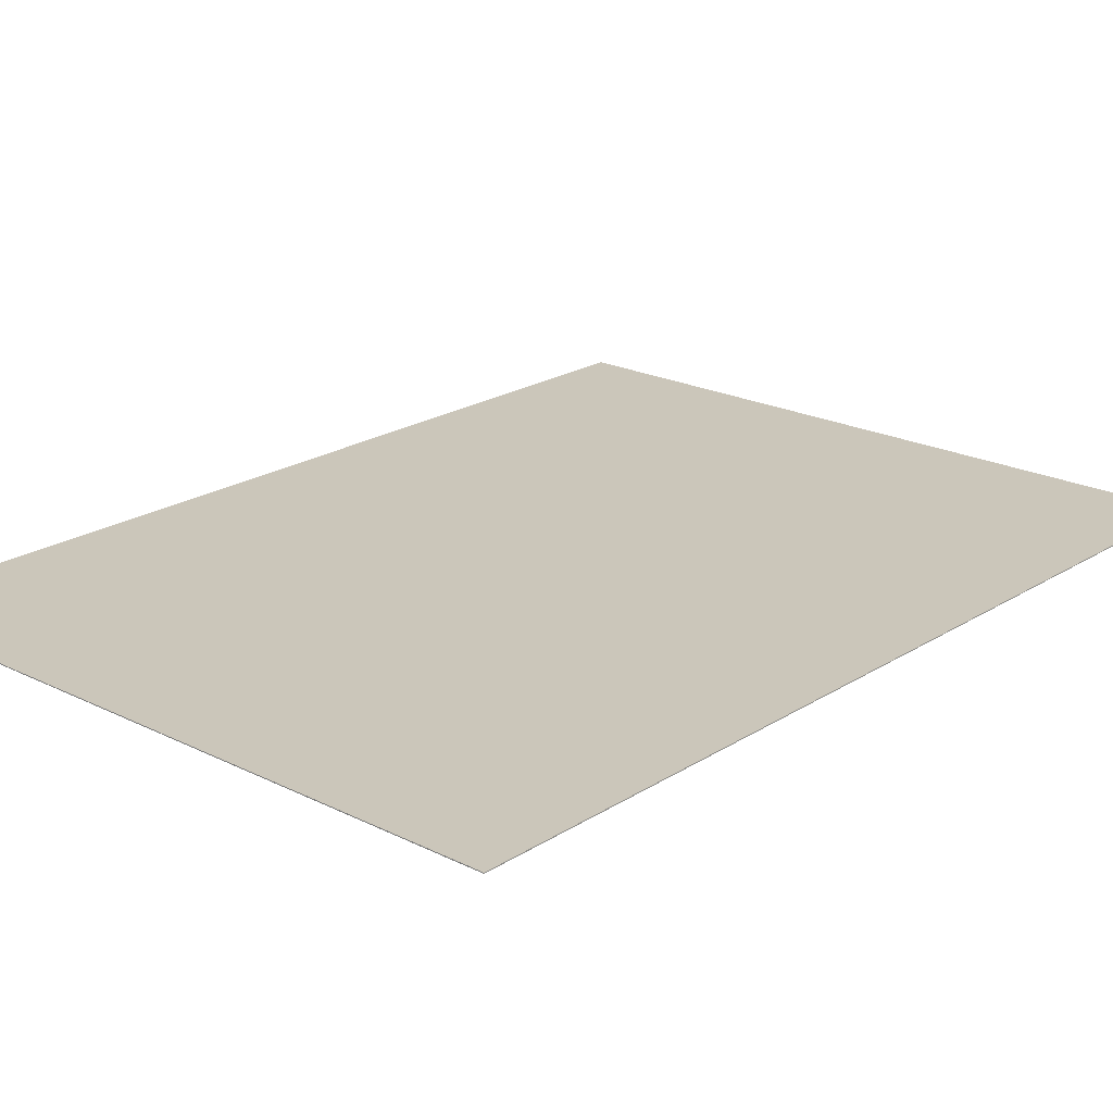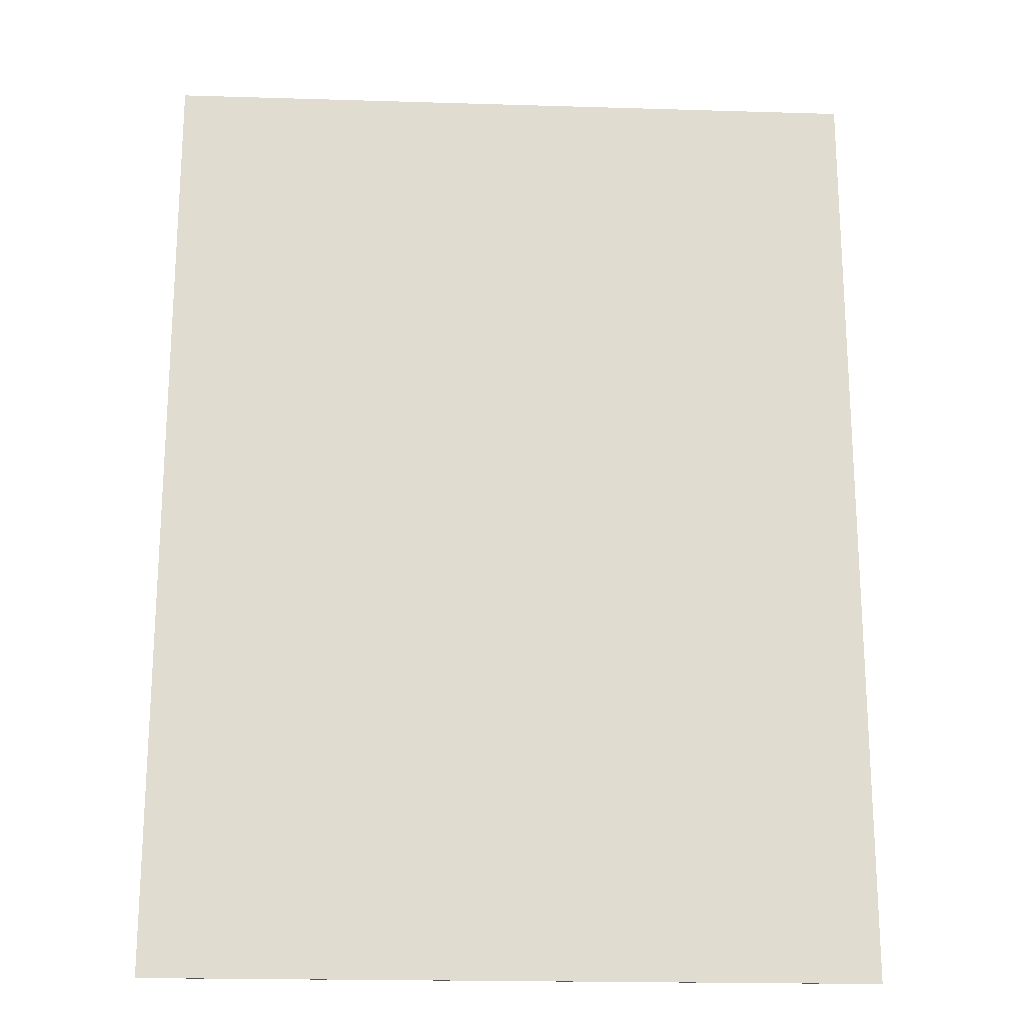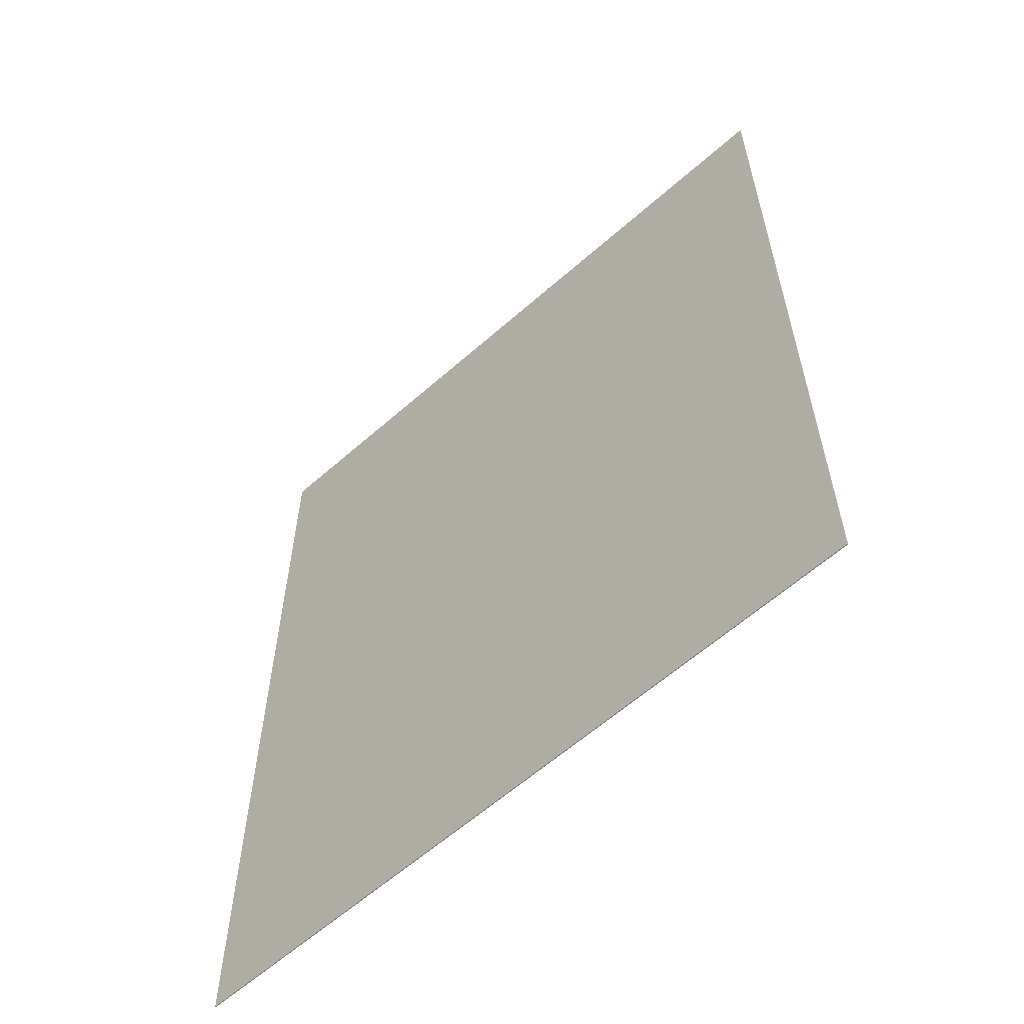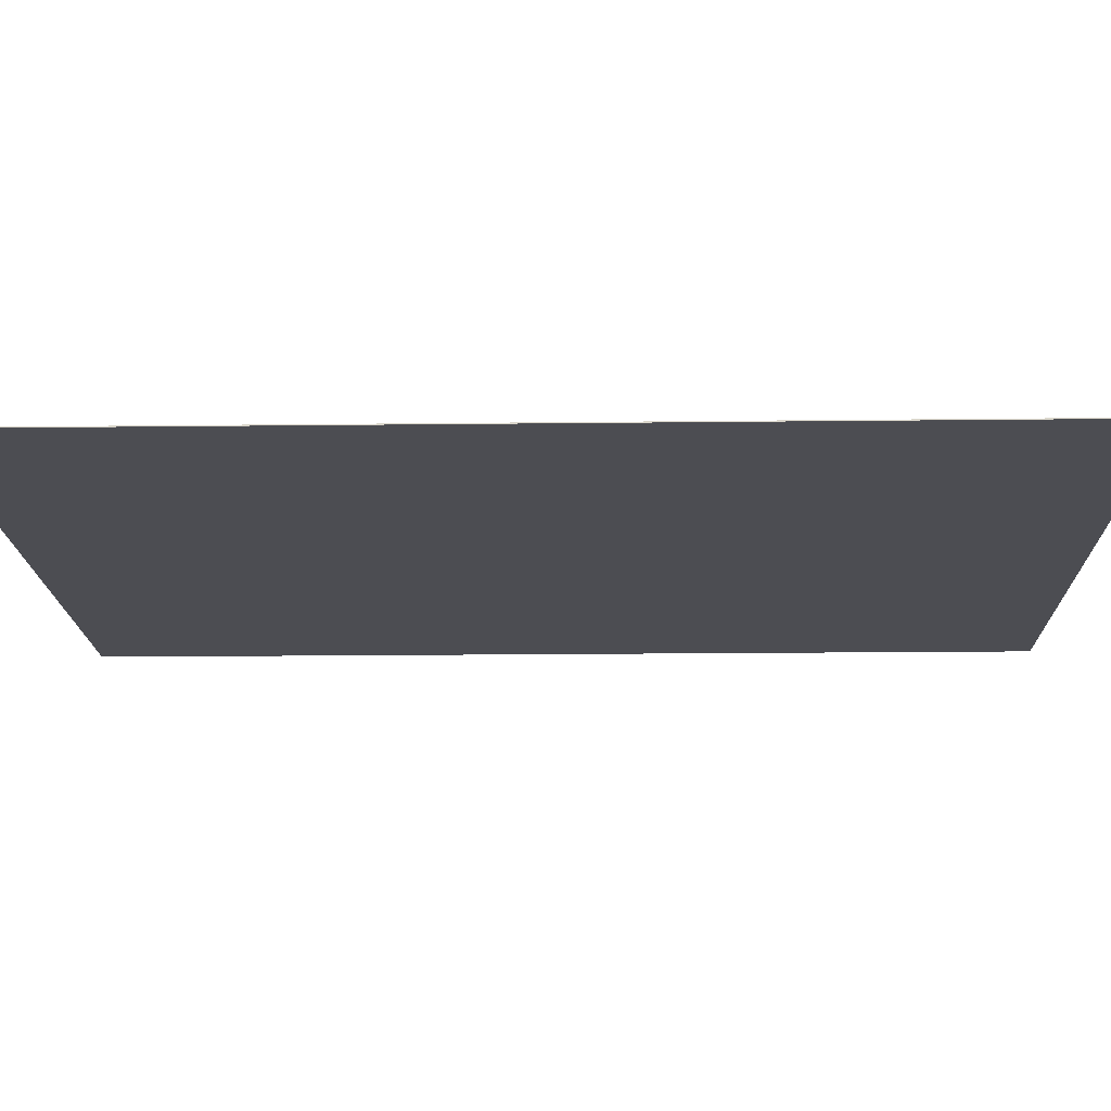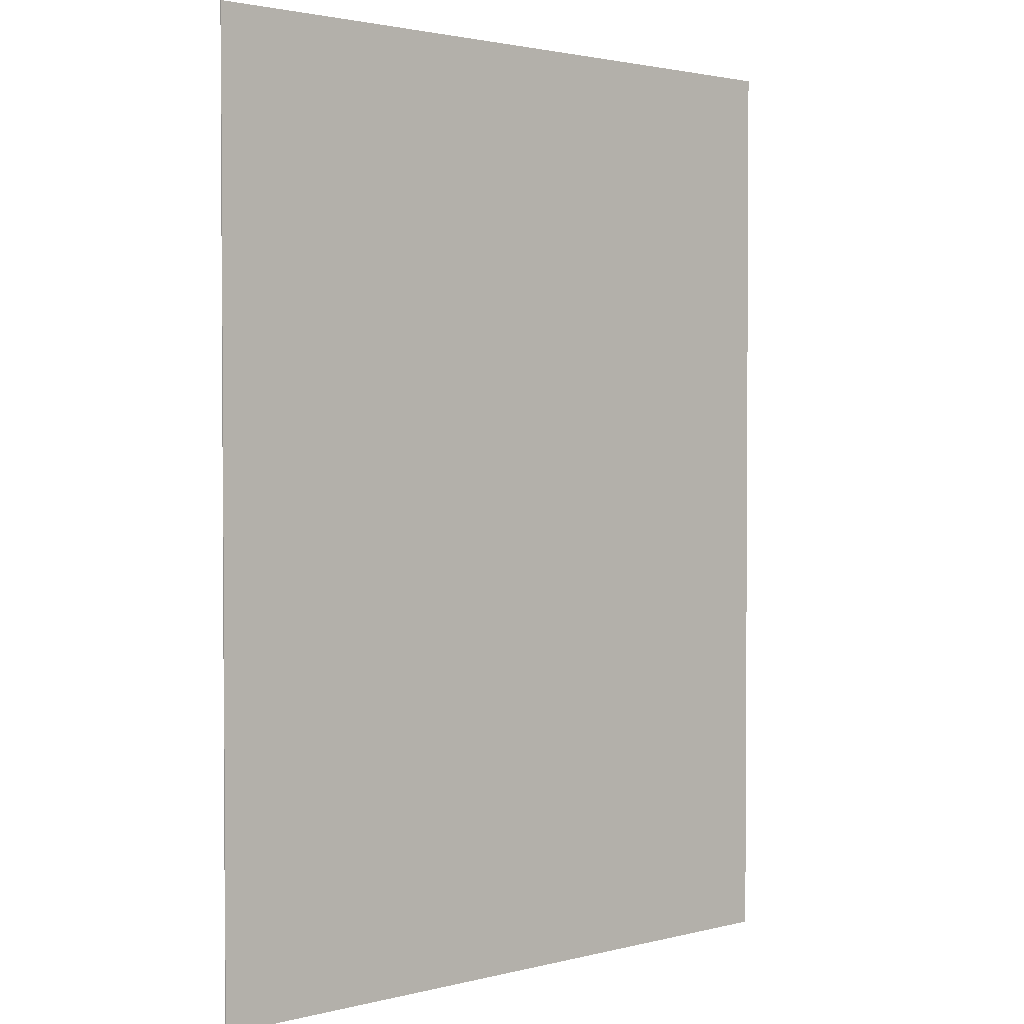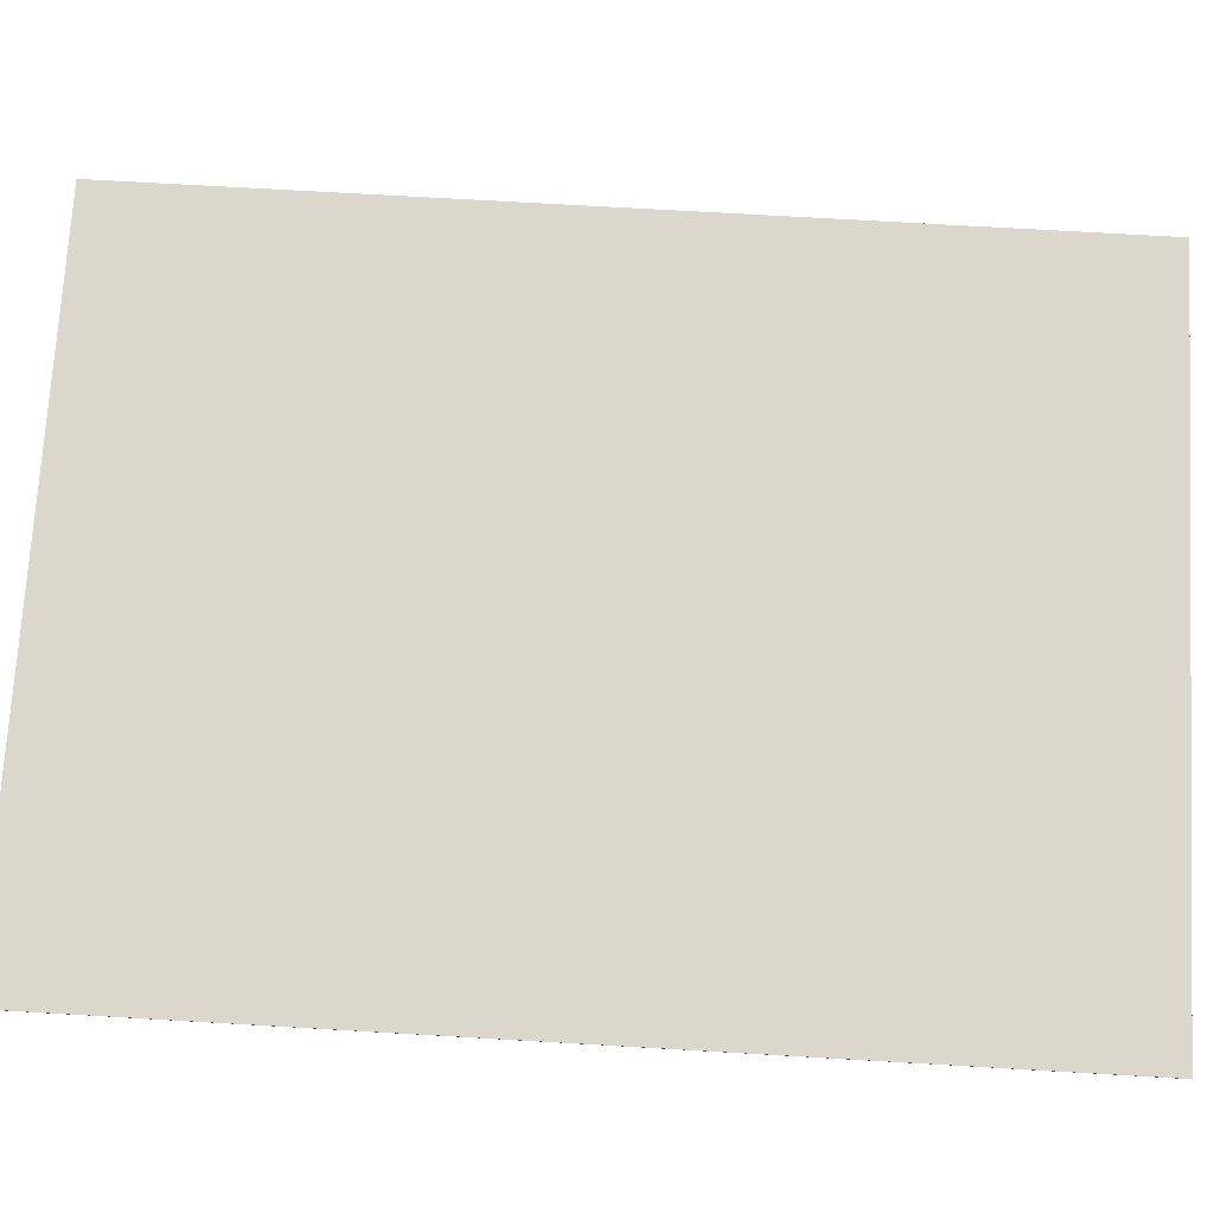
<metadata>
{"format":"obj","ext":"obj","renderer":"f3d","projection":"perspective","resolution":1024,"background":"white","views":[{"elev":21.2,"azim":41.6,"up":"+Y"},{"elev":-20.0,"azim":-3.2,"up":"+Z"},{"elev":-60.6,"azim":42.1,"up":"+Z"},{"elev":-16.4,"azim":91.4,"up":"+Y"},{"elev":2.1,"azim":138.1,"up":"+Z"},{"elev":72.9,"azim":-86.7,"up":"+Y"}]}
</metadata>
<code>
v -27 0.07 36
v 27 0.07 36
v 27 0.07 -36
v -27 0.07 -36
v -27 0 36
v 27 0 36
v 27 0 -36
v -27 0 -36
f 1 2 3 4
f 8 7 6 5
f 1 5 6 2
f 2 6 7 3
f 3 7 8 4
f 4 8 5 1

</code>
